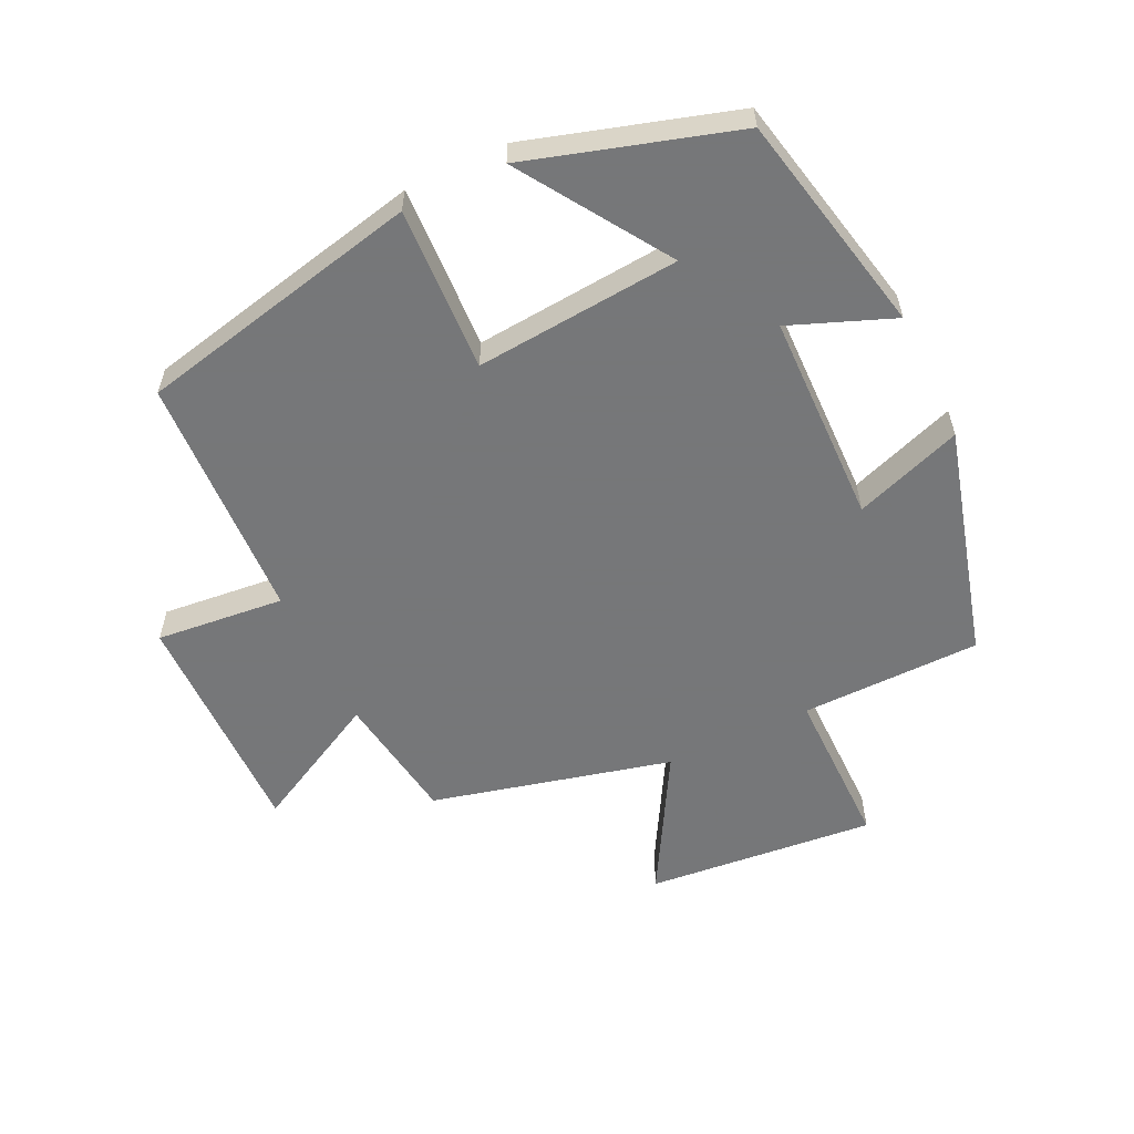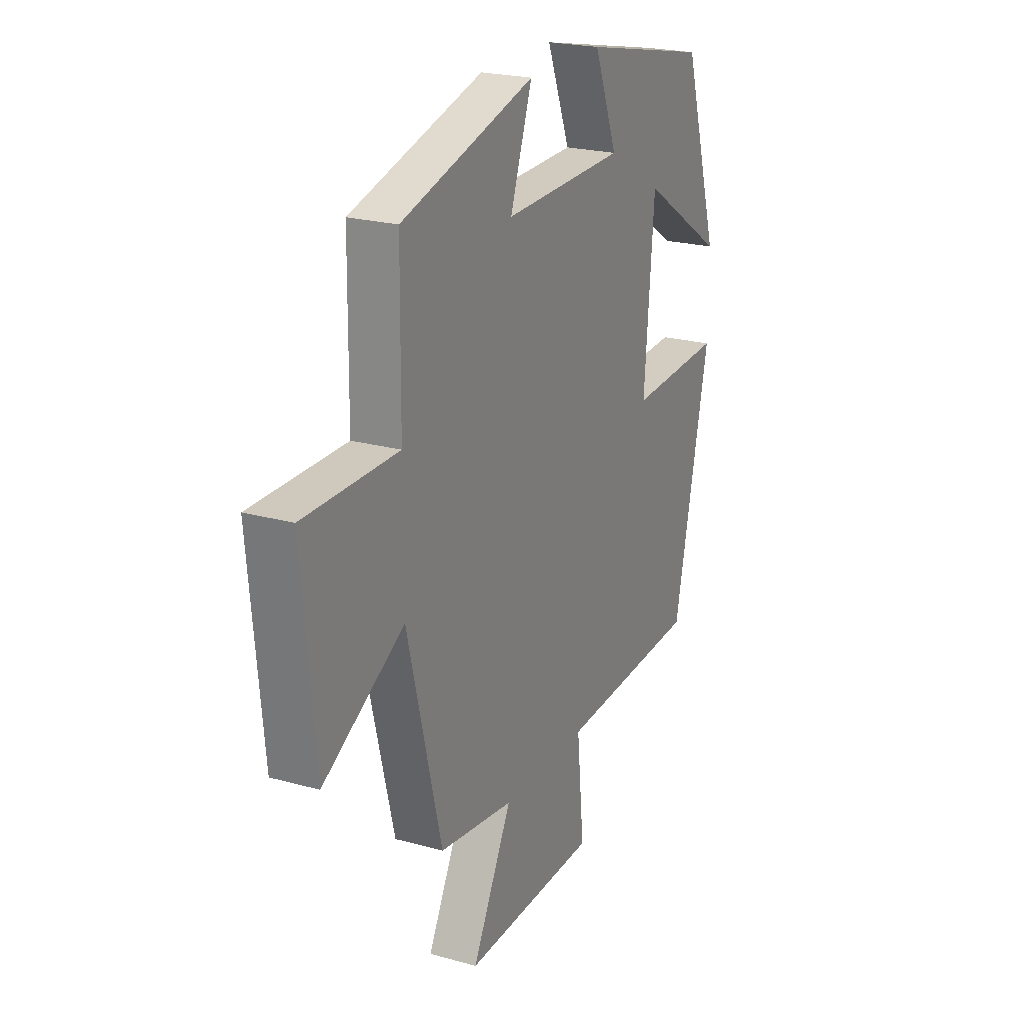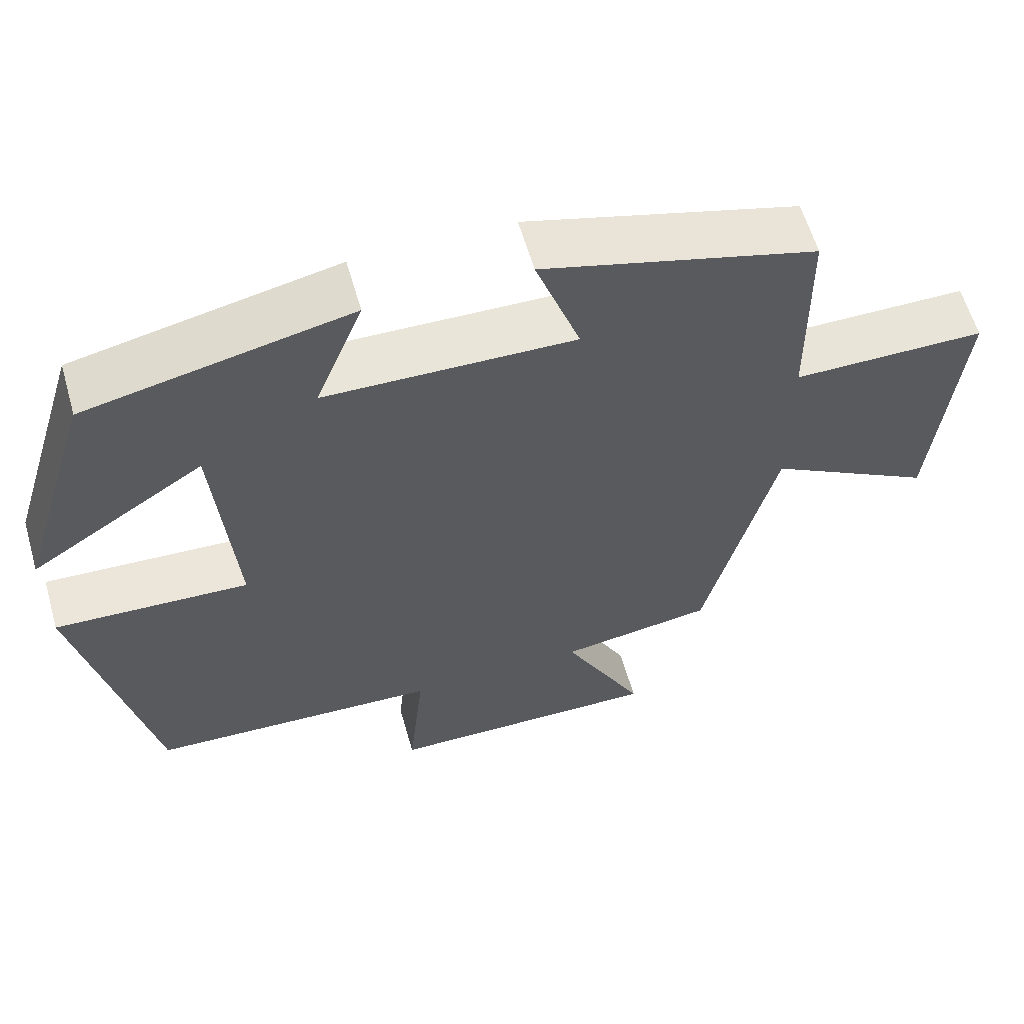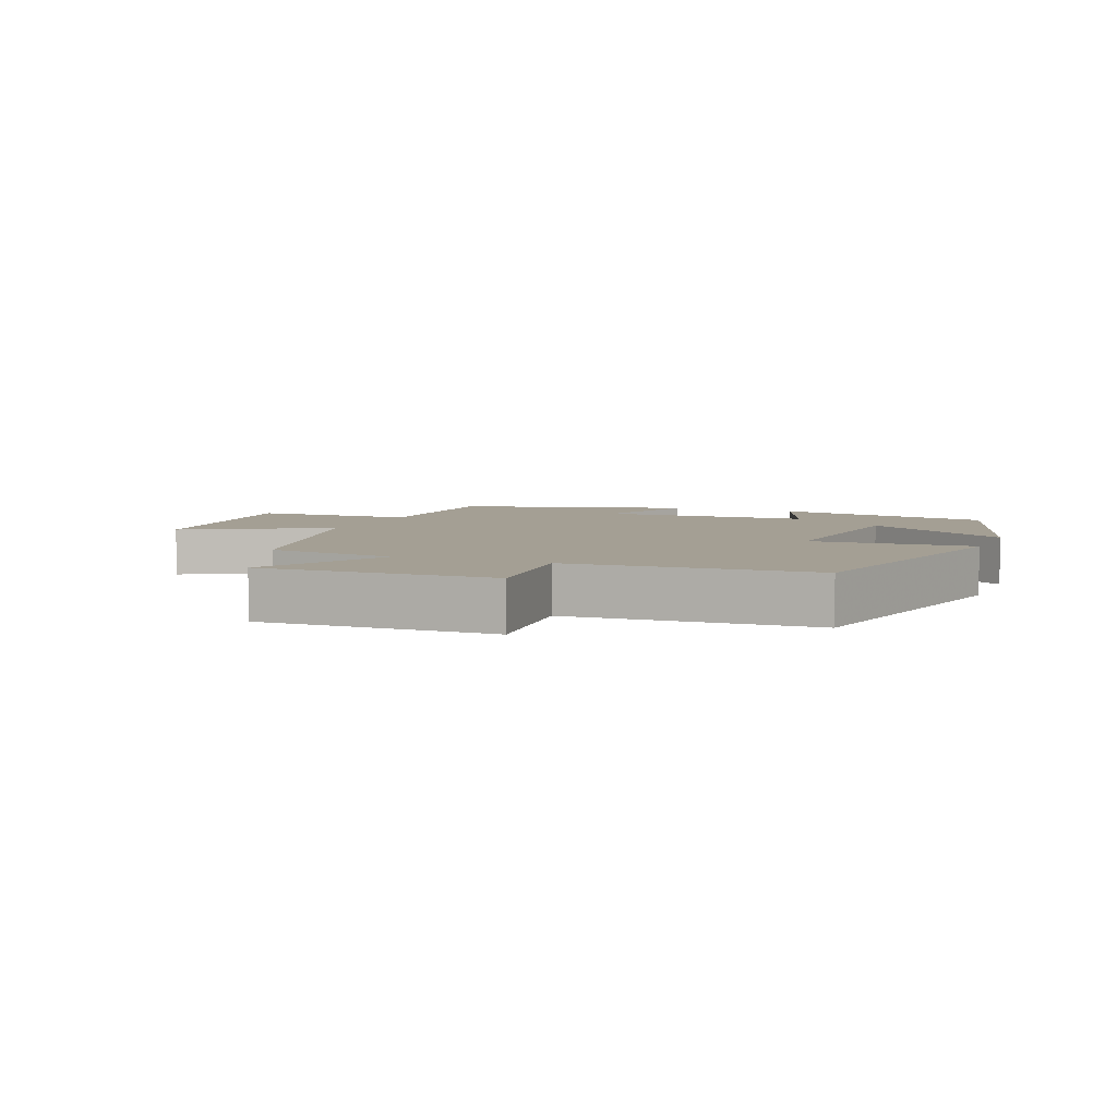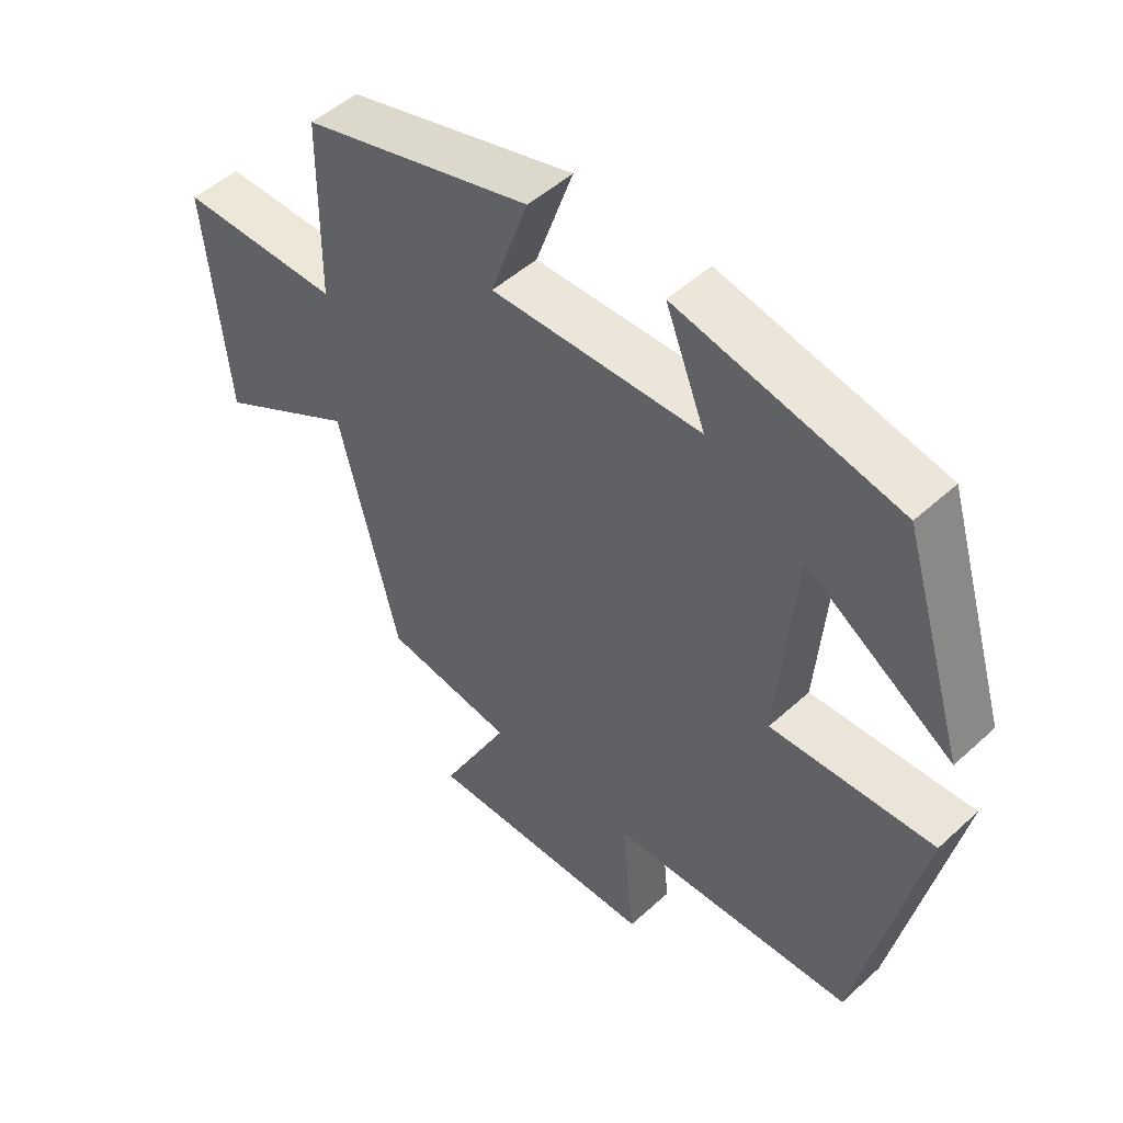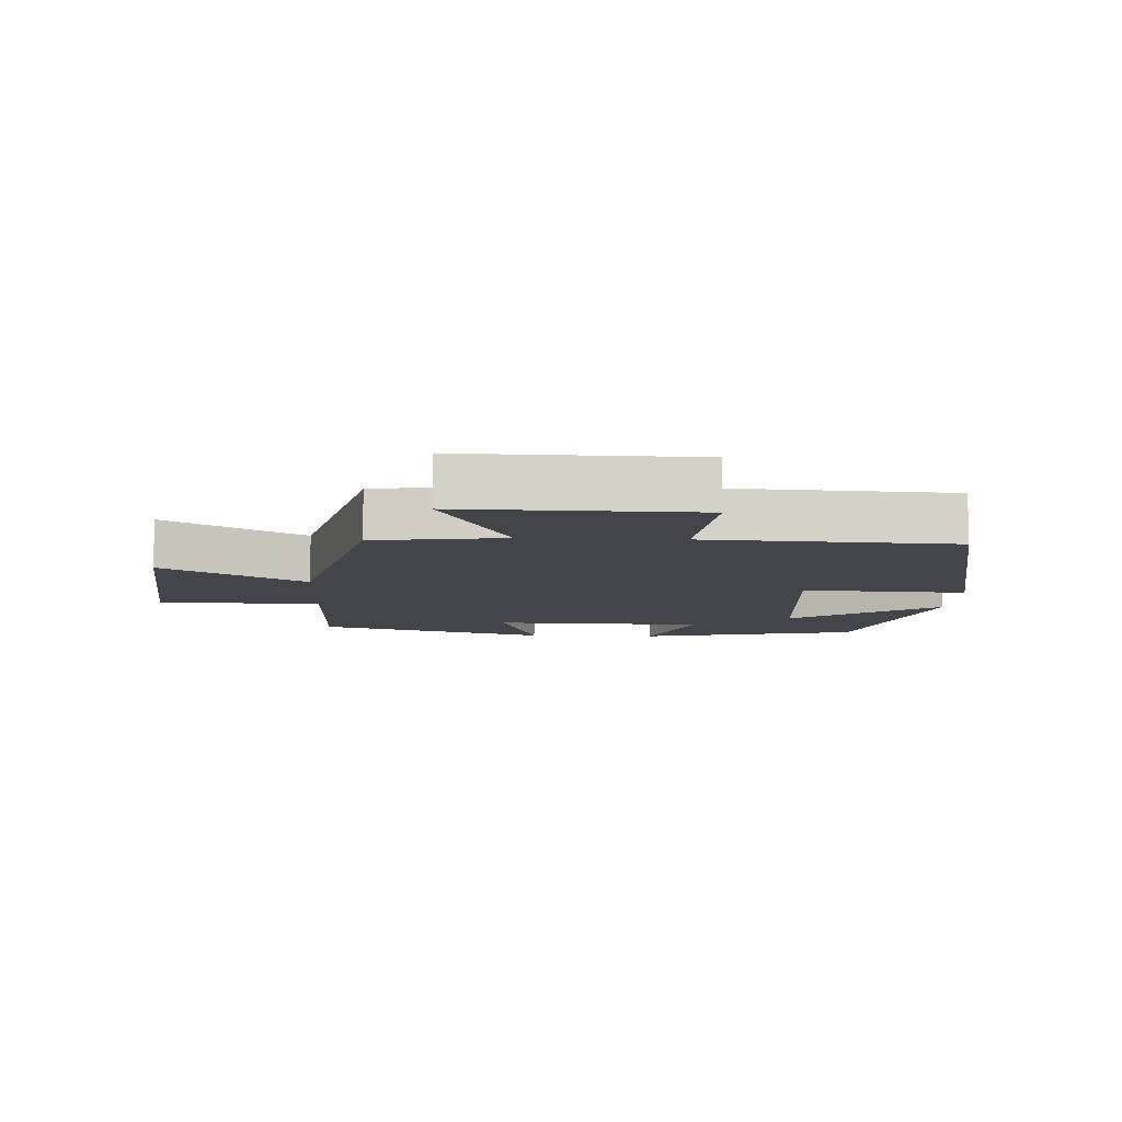
<metadata>
{"format":"obj","ext":"obj","renderer":"f3d","projection":"perspective","resolution":1024,"background":"white","views":[{"elev":-57.1,"azim":-64.3,"up":"+Y"},{"elev":22.5,"azim":115.7,"up":"+Z"},{"elev":59.9,"azim":-16.0,"up":"+Z"},{"elev":5.5,"azim":-158.0,"up":"+Y"},{"elev":49.6,"azim":-135.1,"up":"+Z"},{"elev":-9.3,"azim":177.1,"up":"+Y"}]}
</metadata>
<code>
v -0.405 0.07 -0.482
v -0.5 0.07 -0.045
v -0.248 0.07 -0.057
v -0.274 0.07 0.257
v -0.5 0.07 0.111
v -0.403 0.07 0.428
v -0.062 0.07 0.5
v -0.124 0.07 0.343
v 0.2 0.07 0.335
v 0.142 0.07 0.5
v 0.497 0.07 0.401
v 0.5 0.07 0.125
v 0.75 0.07 0.125
v 0.716 0.07 -0.227
v 0.5 0.07 -0.103
v 0.408 0.07 -0.471
v 0.208 0.07 -0.5
v 0.314 0.07 -0.703
v -0.046 0.07 -0.697
v -0.026 0.07 -0.5
v -0.405 0 -0.482
v -0.5 0 -0.045
v -0.248 0 -0.057
v -0.274 0 0.257
v -0.5 0 0.111
v -0.403 0 0.428
v -0.062 0 0.5
v -0.124 0 0.343
v 0.2 0 0.335
v 0.142 0 0.5
v 0.497 0 0.401
v 0.5 0 0.125
v 0.75 0 0.125
v 0.716 0 -0.227
v 0.5 0 -0.103
v 0.408 0 -0.471
v 0.208 0 -0.5
v 0.314 0 -0.703
v -0.046 0 -0.697
v -0.026 0 -0.5
f 17 18 19 20
f 1 2 3
f 20 1 3
f 17 20 3
f 16 17 3
f 15 16 3
f 12 13 14 15
f 11 12 15
f 10 11 15
f 9 10 15
f 15 3 4
f 9 15 4
f 8 9 4
f 7 8 4
f 4 5 6 7
f 40 39 38 37
f 23 22 21
f 23 21 40
f 23 40 37
f 23 37 36
f 23 36 35
f 35 34 33 32
f 35 32 31
f 35 31 30
f 35 30 29
f 24 23 35
f 24 35 29
f 24 29 28
f 24 28 27
f 27 26 25 24
f 1 21 22 2
f 2 22 23 3
f 3 23 24 4
f 4 24 25 5
f 5 25 26 6
f 6 26 27 7
f 7 27 28 8
f 8 28 29 9
f 9 29 30 10
f 10 30 31 11
f 11 31 32 12
f 12 32 33 13
f 13 33 34 14
f 14 34 35 15
f 15 35 36 16
f 16 36 37 17
f 17 37 38 18
f 18 38 39 19
f 19 39 40 20
f 20 40 21 1

</code>
